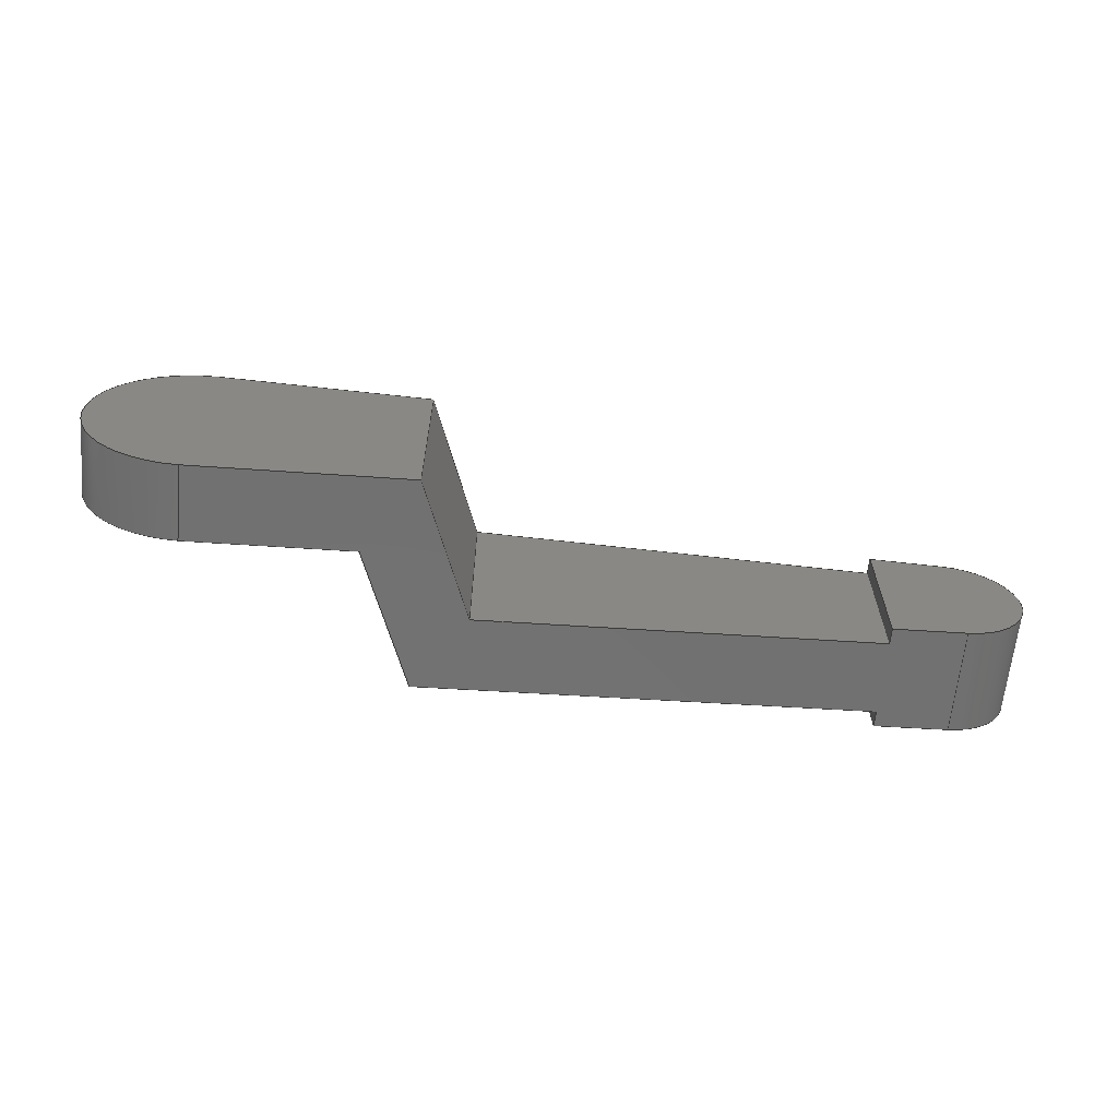
<metadata>
{"format":"step","ext":"step","renderer":"f3d","projection":"perspective","resolution":1024,"background":"white","views":[{"elev":-63.4,"azim":-5.3,"up":"+Z"}]}
</metadata>
<code>
ISO-10303-21;
DATA;
#1=MECHANICAL_DESIGN_GEOMETRIC_PRESENTATION_REPRESENTATION('',(#4),#442);
#2=SHAPE_REPRESENTATION_RELATIONSHIP('SRR','None',#449,#3);
#3=ADVANCED_BREP_SHAPE_REPRESENTATION('',(#5),#441);
#4=STYLED_ITEM('',(#459),#5);
#5=MANIFOLD_SOLID_BREP('Body1',#262);
#6=CIRCLE('',#278,1.3);
#7=CIRCLE('',#279,1.3);
#8=CIRCLE('',#282,2);
#9=CIRCLE('',#283,2);
#10=CYLINDRICAL_SURFACE('',#277,1.3);
#11=CYLINDRICAL_SURFACE('',#281,2);
#12=FACE_OUTER_BOUND('',#26,.T.);
#13=FACE_OUTER_BOUND('',#27,.T.);
#14=FACE_OUTER_BOUND('',#28,.T.);
#15=FACE_OUTER_BOUND('',#29,.T.);
#16=FACE_OUTER_BOUND('',#30,.T.);
#17=FACE_OUTER_BOUND('',#31,.T.);
#18=FACE_OUTER_BOUND('',#32,.T.);
#19=FACE_OUTER_BOUND('',#33,.T.);
#20=FACE_OUTER_BOUND('',#34,.T.);
#21=FACE_OUTER_BOUND('',#35,.T.);
#22=FACE_OUTER_BOUND('',#36,.T.);
#23=FACE_OUTER_BOUND('',#37,.T.);
#24=FACE_OUTER_BOUND('',#38,.T.);
#25=FACE_OUTER_BOUND('',#39,.T.);
#26=EDGE_LOOP('',(#164,#165,#166,#167,#168,#169,#170,#171,#172,#173,#174,
#175));
#27=EDGE_LOOP('',(#176,#177,#178,#179));
#28=EDGE_LOOP('',(#180,#181,#182,#183,#184,#185,#186,#187,#188,#189,#190,
#191));
#29=EDGE_LOOP('',(#192,#193,#194,#195));
#30=EDGE_LOOP('',(#196,#197,#198,#199));
#31=EDGE_LOOP('',(#200,#201,#202,#203));
#32=EDGE_LOOP('',(#204,#205,#206,#207));
#33=EDGE_LOOP('',(#208,#209,#210,#211));
#34=EDGE_LOOP('',(#212,#213,#214,#215));
#35=EDGE_LOOP('',(#216,#217,#218,#219));
#36=EDGE_LOOP('',(#220,#221,#222,#223));
#37=EDGE_LOOP('',(#224,#225,#226,#227));
#38=EDGE_LOOP('',(#228,#229,#230,#231));
#39=EDGE_LOOP('',(#232,#233,#234,#235));
#40=LINE('',#368,#72);
#41=LINE('',#370,#73);
#42=LINE('',#372,#74);
#43=LINE('',#374,#75);
#44=LINE('',#376,#76);
#45=LINE('',#378,#77);
#46=LINE('',#380,#78);
#47=LINE('',#382,#79);
#48=LINE('',#384,#80);
#49=LINE('',#386,#81);
#50=LINE('',#388,#82);
#51=LINE('',#389,#83);
#52=LINE('',#395,#84);
#53=LINE('',#398,#85);
#54=LINE('',#400,#86);
#55=LINE('',#402,#87);
#56=LINE('',#404,#88);
#57=LINE('',#406,#89);
#58=LINE('',#408,#90);
#59=LINE('',#410,#91);
#60=LINE('',#412,#92);
#61=LINE('',#414,#93);
#62=LINE('',#416,#94);
#63=LINE('',#417,#95);
#64=LINE('',#422,#96);
#65=LINE('',#424,#97);
#66=LINE('',#425,#98);
#67=LINE('',#427,#99);
#68=LINE('',#429,#100);
#69=LINE('',#433,#101);
#70=LINE('',#435,#102);
#71=LINE('',#437,#103);
#72=VECTOR('',#298,1);
#73=VECTOR('',#299,1);
#74=VECTOR('',#300,1);
#75=VECTOR('',#301,1);
#76=VECTOR('',#302,1);
#77=VECTOR('',#303,1);
#78=VECTOR('',#304,1);
#79=VECTOR('',#305,1);
#80=VECTOR('',#306,1);
#81=VECTOR('',#307,1);
#82=VECTOR('',#308,1);
#83=VECTOR('',#309,1);
#84=VECTOR('',#316,1);
#85=VECTOR('',#319,1);
#86=VECTOR('',#320,1);
#87=VECTOR('',#321,1);
#88=VECTOR('',#322,1);
#89=VECTOR('',#323,1);
#90=VECTOR('',#324,1);
#91=VECTOR('',#325,1);
#92=VECTOR('',#326,1);
#93=VECTOR('',#327,1);
#94=VECTOR('',#328,1);
#95=VECTOR('',#329,1);
#96=VECTOR('',#338,1);
#97=VECTOR('',#341,1);
#98=VECTOR('',#342,1);
#99=VECTOR('',#345,1);
#100=VECTOR('',#348,1);
#101=VECTOR('',#355,1);
#102=VECTOR('',#358,1);
#103=VECTOR('',#361,1);
#104=VERTEX_POINT('',#366);
#105=VERTEX_POINT('',#367);
#106=VERTEX_POINT('',#369);
#107=VERTEX_POINT('',#371);
#108=VERTEX_POINT('',#373);
#109=VERTEX_POINT('',#375);
#110=VERTEX_POINT('',#377);
#111=VERTEX_POINT('',#379);
#112=VERTEX_POINT('',#381);
#113=VERTEX_POINT('',#383);
#114=VERTEX_POINT('',#385);
#115=VERTEX_POINT('',#387);
#116=VERTEX_POINT('',#391);
#117=VERTEX_POINT('',#393);
#118=VERTEX_POINT('',#397);
#119=VERTEX_POINT('',#399);
#120=VERTEX_POINT('',#401);
#121=VERTEX_POINT('',#403);
#122=VERTEX_POINT('',#405);
#123=VERTEX_POINT('',#407);
#124=VERTEX_POINT('',#409);
#125=VERTEX_POINT('',#411);
#126=VERTEX_POINT('',#413);
#127=VERTEX_POINT('',#415);
#128=EDGE_CURVE('',#104,#105,#40,.T.);
#129=EDGE_CURVE('',#105,#106,#41,.T.);
#130=EDGE_CURVE('',#106,#107,#42,.T.);
#131=EDGE_CURVE('',#107,#108,#43,.T.);
#132=EDGE_CURVE('',#108,#109,#44,.T.);
#133=EDGE_CURVE('',#109,#110,#45,.T.);
#134=EDGE_CURVE('',#110,#111,#46,.T.);
#135=EDGE_CURVE('',#111,#112,#47,.T.);
#136=EDGE_CURVE('',#112,#113,#48,.T.);
#137=EDGE_CURVE('',#113,#114,#49,.T.);
#138=EDGE_CURVE('',#114,#115,#50,.T.);
#139=EDGE_CURVE('',#104,#115,#51,.T.);
#140=EDGE_CURVE('',#116,#104,#6,.T.);
#141=EDGE_CURVE('',#115,#117,#7,.T.);
#142=EDGE_CURVE('',#116,#117,#52,.T.);
#143=EDGE_CURVE('',#118,#116,#53,.T.);
#144=EDGE_CURVE('',#117,#119,#54,.T.);
#145=EDGE_CURVE('',#119,#120,#55,.T.);
#146=EDGE_CURVE('',#120,#121,#56,.T.);
#147=EDGE_CURVE('',#121,#122,#57,.T.);
#148=EDGE_CURVE('',#122,#123,#58,.T.);
#149=EDGE_CURVE('',#123,#124,#59,.T.);
#150=EDGE_CURVE('',#124,#125,#60,.T.);
#151=EDGE_CURVE('',#125,#126,#61,.T.);
#152=EDGE_CURVE('',#126,#127,#62,.T.);
#153=EDGE_CURVE('',#127,#118,#63,.T.);
#154=EDGE_CURVE('',#123,#110,#8,.T.);
#155=EDGE_CURVE('',#109,#124,#9,.T.);
#156=EDGE_CURVE('',#105,#118,#64,.T.);
#157=EDGE_CURVE('',#113,#120,#65,.T.);
#158=EDGE_CURVE('',#114,#119,#66,.T.);
#159=EDGE_CURVE('',#112,#121,#67,.T.);
#160=EDGE_CURVE('',#111,#122,#68,.T.);
#161=EDGE_CURVE('',#106,#127,#69,.T.);
#162=EDGE_CURVE('',#107,#126,#70,.T.);
#163=EDGE_CURVE('',#108,#125,#71,.T.);
#164=ORIENTED_EDGE('',*,*,#128,.T.);
#165=ORIENTED_EDGE('',*,*,#129,.T.);
#166=ORIENTED_EDGE('',*,*,#130,.T.);
#167=ORIENTED_EDGE('',*,*,#131,.T.);
#168=ORIENTED_EDGE('',*,*,#132,.T.);
#169=ORIENTED_EDGE('',*,*,#133,.T.);
#170=ORIENTED_EDGE('',*,*,#134,.T.);
#171=ORIENTED_EDGE('',*,*,#135,.T.);
#172=ORIENTED_EDGE('',*,*,#136,.T.);
#173=ORIENTED_EDGE('',*,*,#137,.T.);
#174=ORIENTED_EDGE('',*,*,#138,.T.);
#175=ORIENTED_EDGE('',*,*,#139,.F.);
#176=ORIENTED_EDGE('',*,*,#140,.T.);
#177=ORIENTED_EDGE('',*,*,#139,.T.);
#178=ORIENTED_EDGE('',*,*,#141,.T.);
#179=ORIENTED_EDGE('',*,*,#142,.F.);
#180=ORIENTED_EDGE('',*,*,#143,.T.);
#181=ORIENTED_EDGE('',*,*,#142,.T.);
#182=ORIENTED_EDGE('',*,*,#144,.T.);
#183=ORIENTED_EDGE('',*,*,#145,.T.);
#184=ORIENTED_EDGE('',*,*,#146,.T.);
#185=ORIENTED_EDGE('',*,*,#147,.T.);
#186=ORIENTED_EDGE('',*,*,#148,.T.);
#187=ORIENTED_EDGE('',*,*,#149,.T.);
#188=ORIENTED_EDGE('',*,*,#150,.T.);
#189=ORIENTED_EDGE('',*,*,#151,.T.);
#190=ORIENTED_EDGE('',*,*,#152,.T.);
#191=ORIENTED_EDGE('',*,*,#153,.T.);
#192=ORIENTED_EDGE('',*,*,#154,.T.);
#193=ORIENTED_EDGE('',*,*,#133,.F.);
#194=ORIENTED_EDGE('',*,*,#155,.T.);
#195=ORIENTED_EDGE('',*,*,#149,.F.);
#196=ORIENTED_EDGE('',*,*,#128,.F.);
#197=ORIENTED_EDGE('',*,*,#140,.F.);
#198=ORIENTED_EDGE('',*,*,#143,.F.);
#199=ORIENTED_EDGE('',*,*,#156,.F.);
#200=ORIENTED_EDGE('',*,*,#137,.F.);
#201=ORIENTED_EDGE('',*,*,#157,.T.);
#202=ORIENTED_EDGE('',*,*,#145,.F.);
#203=ORIENTED_EDGE('',*,*,#158,.F.);
#204=ORIENTED_EDGE('',*,*,#136,.F.);
#205=ORIENTED_EDGE('',*,*,#159,.T.);
#206=ORIENTED_EDGE('',*,*,#146,.F.);
#207=ORIENTED_EDGE('',*,*,#157,.F.);
#208=ORIENTED_EDGE('',*,*,#135,.F.);
#209=ORIENTED_EDGE('',*,*,#160,.T.);
#210=ORIENTED_EDGE('',*,*,#147,.F.);
#211=ORIENTED_EDGE('',*,*,#159,.F.);
#212=ORIENTED_EDGE('',*,*,#134,.F.);
#213=ORIENTED_EDGE('',*,*,#154,.F.);
#214=ORIENTED_EDGE('',*,*,#148,.F.);
#215=ORIENTED_EDGE('',*,*,#160,.F.);
#216=ORIENTED_EDGE('',*,*,#138,.F.);
#217=ORIENTED_EDGE('',*,*,#158,.T.);
#218=ORIENTED_EDGE('',*,*,#144,.F.);
#219=ORIENTED_EDGE('',*,*,#141,.F.);
#220=ORIENTED_EDGE('',*,*,#129,.F.);
#221=ORIENTED_EDGE('',*,*,#156,.T.);
#222=ORIENTED_EDGE('',*,*,#153,.F.);
#223=ORIENTED_EDGE('',*,*,#161,.F.);
#224=ORIENTED_EDGE('',*,*,#130,.F.);
#225=ORIENTED_EDGE('',*,*,#161,.T.);
#226=ORIENTED_EDGE('',*,*,#152,.F.);
#227=ORIENTED_EDGE('',*,*,#162,.F.);
#228=ORIENTED_EDGE('',*,*,#131,.F.);
#229=ORIENTED_EDGE('',*,*,#162,.T.);
#230=ORIENTED_EDGE('',*,*,#151,.F.);
#231=ORIENTED_EDGE('',*,*,#163,.F.);
#232=ORIENTED_EDGE('',*,*,#132,.F.);
#233=ORIENTED_EDGE('',*,*,#163,.T.);
#234=ORIENTED_EDGE('',*,*,#150,.F.);
#235=ORIENTED_EDGE('',*,*,#155,.F.);
#236=PLANE('',#276);
#237=PLANE('',#280);
#238=PLANE('',#284);
#239=PLANE('',#285);
#240=PLANE('',#286);
#241=PLANE('',#287);
#242=PLANE('',#288);
#243=PLANE('',#289);
#244=PLANE('',#290);
#245=PLANE('',#291);
#246=PLANE('',#292);
#247=PLANE('',#293);
#248=ADVANCED_FACE('',(#12),#236,.T.);
#249=ADVANCED_FACE('',(#13),#10,.T.);
#250=ADVANCED_FACE('',(#14),#237,.T.);
#251=ADVANCED_FACE('',(#15),#11,.T.);
#252=ADVANCED_FACE('',(#16),#238,.T.);
#253=ADVANCED_FACE('',(#17),#239,.T.);
#254=ADVANCED_FACE('',(#18),#240,.T.);
#255=ADVANCED_FACE('',(#19),#241,.T.);
#256=ADVANCED_FACE('',(#20),#242,.T.);
#257=ADVANCED_FACE('',(#21),#243,.T.);
#258=ADVANCED_FACE('',(#22),#244,.T.);
#259=ADVANCED_FACE('',(#23),#245,.T.);
#260=ADVANCED_FACE('',(#24),#246,.T.);
#261=ADVANCED_FACE('',(#25),#247,.T.);
#262=CLOSED_SHELL('',(#248,#249,#250,#251,#252,#253,#254,#255,#256,#257,
#258,#259,#260,#261));
#263=DERIVED_UNIT_ELEMENT(#265,1);
#264=DERIVED_UNIT_ELEMENT(#444,3);
#265=(
MASS_UNIT()
NAMED_UNIT(*)
SI_UNIT(.KILO.,.GRAM.)
);
#266=DERIVED_UNIT((#263,#264));
#267=MEASURE_REPRESENTATION_ITEM('density measure',
POSITIVE_RATIO_MEASURE(7850),#266);
#268=PROPERTY_DEFINITION_REPRESENTATION(#273,#270);
#269=PROPERTY_DEFINITION_REPRESENTATION(#274,#271);
#270=REPRESENTATION('material name',(#272),#441);
#271=REPRESENTATION('density',(#267),#441);
#272=DESCRIPTIVE_REPRESENTATION_ITEM('Steel','Steel');
#273=PROPERTY_DEFINITION('material property','material name',#451);
#274=PROPERTY_DEFINITION('material property','density of part',#451);
#275=AXIS2_PLACEMENT_3D('placement',#364,#294,#295);
#276=AXIS2_PLACEMENT_3D('',#365,#296,#297);
#277=AXIS2_PLACEMENT_3D('',#390,#310,#311);
#278=AXIS2_PLACEMENT_3D('',#392,#312,#313);
#279=AXIS2_PLACEMENT_3D('',#394,#314,#315);
#280=AXIS2_PLACEMENT_3D('',#396,#317,#318);
#281=AXIS2_PLACEMENT_3D('',#418,#330,#331);
#282=AXIS2_PLACEMENT_3D('',#419,#332,#333);
#283=AXIS2_PLACEMENT_3D('',#420,#334,#335);
#284=AXIS2_PLACEMENT_3D('',#421,#336,#337);
#285=AXIS2_PLACEMENT_3D('',#423,#339,#340);
#286=AXIS2_PLACEMENT_3D('',#426,#343,#344);
#287=AXIS2_PLACEMENT_3D('',#428,#346,#347);
#288=AXIS2_PLACEMENT_3D('',#430,#349,#350);
#289=AXIS2_PLACEMENT_3D('',#431,#351,#352);
#290=AXIS2_PLACEMENT_3D('',#432,#353,#354);
#291=AXIS2_PLACEMENT_3D('',#434,#356,#357);
#292=AXIS2_PLACEMENT_3D('',#436,#359,#360);
#293=AXIS2_PLACEMENT_3D('',#438,#362,#363);
#294=DIRECTION('axis',(0,0,1));
#295=DIRECTION('refdir',(1,0,0));
#296=DIRECTION('center_axis',(0.05077,0,-0.9987));
#297=DIRECTION('ref_axis',(-0.9987,0,-0.05077));
#298=DIRECTION('',(-0.9987,0,-0.05077));
#299=DIRECTION('',(0,1,0));
#300=DIRECTION('',(-0.9987,0,-0.05077));
#301=DIRECTION('',(-0.3583,-0.9334,-0.01822));
#302=DIRECTION('',(-0.9987,0,-0.05077));
#303=DIRECTION('',(0,1,0));
#304=DIRECTION('',(0.9987,0,0.05077));
#305=DIRECTION('',(0.3583,0.9334,0.01822));
#306=DIRECTION('',(0.9987,0,0.05077));
#307=DIRECTION('',(0,1,0));
#308=DIRECTION('',(0.9987,0,0.05077));
#309=DIRECTION('',(0,1,0));
#310=DIRECTION('center_axis',(0,1,0));
#311=DIRECTION('ref_axis',(1,0,0));
#312=DIRECTION('center_axis',(0,1,0));
#313=DIRECTION('ref_axis',(1,0,0));
#314=DIRECTION('center_axis',(0,-1,0));
#315=DIRECTION('ref_axis',(1,0,0));
#316=DIRECTION('',(0,1,0));
#317=DIRECTION('center_axis',(0.05077,0,0.9987));
#318=DIRECTION('ref_axis',(0.9987,0,-0.05077));
#319=DIRECTION('',(0.9987,0,-0.05077));
#320=DIRECTION('',(-0.9987,0,0.05077));
#321=DIRECTION('',(0,-1,0));
#322=DIRECTION('',(-0.9987,0,0.05077));
#323=DIRECTION('',(-0.3583,-0.9334,0.01822));
#324=DIRECTION('',(-0.9987,0,0.05077));
#325=DIRECTION('',(0,-1,0));
#326=DIRECTION('',(0.9987,0,-0.05077));
#327=DIRECTION('',(0.3583,0.9334,-0.01822));
#328=DIRECTION('',(0.9987,0,-0.05077));
#329=DIRECTION('',(0,-1,0));
#330=DIRECTION('center_axis',(0,1,0));
#331=DIRECTION('ref_axis',(-1,0,-1.225e-16));
#332=DIRECTION('center_axis',(0,-1,0));
#333=DIRECTION('ref_axis',(1,0,0));
#334=DIRECTION('center_axis',(0,1,0));
#335=DIRECTION('ref_axis',(1,0,0));
#336=DIRECTION('center_axis',(0,-1,0));
#337=DIRECTION('ref_axis',(1,0,0));
#338=DIRECTION('',(0,0,1));
#339=DIRECTION('center_axis',(-1,0,0));
#340=DIRECTION('ref_axis',(0,-1,0));
#341=DIRECTION('',(0,0,1));
#342=DIRECTION('',(0,0,1));
#343=DIRECTION('center_axis',(0,1,0));
#344=DIRECTION('ref_axis',(-1,0,0));
#345=DIRECTION('',(0,0,1));
#346=DIRECTION('center_axis',(-0.9336,0.3584,0));
#347=DIRECTION('ref_axis',(-0.3584,-0.9336,0));
#348=DIRECTION('',(0,0,1));
#349=DIRECTION('center_axis',(0,1,0));
#350=DIRECTION('ref_axis',(-1,0,0));
#351=DIRECTION('center_axis',(0,1,0));
#352=DIRECTION('ref_axis',(-1,0,0));
#353=DIRECTION('center_axis',(-1,0,0));
#354=DIRECTION('ref_axis',(0,-1,0));
#355=DIRECTION('',(0,0,1));
#356=DIRECTION('center_axis',(0,-1,0));
#357=DIRECTION('ref_axis',(1,0,0));
#358=DIRECTION('',(0,0,1));
#359=DIRECTION('center_axis',(0.9336,-0.3584,0));
#360=DIRECTION('ref_axis',(0.3584,0.9336,0));
#361=DIRECTION('',(0,0,1));
#362=DIRECTION('center_axis',(0,-1,0));
#363=DIRECTION('ref_axis',(1,0,0));
#364=CARTESIAN_POINT('',(0,0,0));
#365=CARTESIAN_POINT('Origin',(15.8,0,0.7017));
#366=CARTESIAN_POINT('',(15.8,2.3,0.7017));
#367=CARTESIAN_POINT('',(14.44,2.3,0.6322));
#368=CARTESIAN_POINT('',(15.1,2.3,0.6661));
#369=CARTESIAN_POINT('',(14.44,2.6,0.6322));
#370=CARTESIAN_POINT('',(14.44,1.3,0.6322));
#371=CARTESIAN_POINT('',(6.998,2.6,0.2541));
#372=CARTESIAN_POINT('',(11.39,2.6,0.4776));
#373=CARTESIAN_POINT('',(6,0,0.2034));
#374=CARTESIAN_POINT('',(6.63,1.642,0.2354));
#375=CARTESIAN_POINT('',(2,0,0));
#376=CARTESIAN_POINT('',(7.904,0,0.3001));
#377=CARTESIAN_POINT('',(2,1.4,0));
#378=CARTESIAN_POINT('',(2,1.075,0));
#379=CARTESIAN_POINT('',(5.038,1.4,0.1544));
#380=CARTESIAN_POINT('',(10.42,1.4,0.4279));
#381=CARTESIAN_POINT('',(6.036,4,0.2052));
#382=CARTESIAN_POINT('',(5.995,3.893,0.2031));
#383=CARTESIAN_POINT('',(14.44,4,0.6322));
#384=CARTESIAN_POINT('',(15.1,4,0.6661));
#385=CARTESIAN_POINT('',(14.44,4.3,0.6322));
#386=CARTESIAN_POINT('',(14.44,2.15,0.6322));
#387=CARTESIAN_POINT('',(15.8,4.3,0.7017));
#388=CARTESIAN_POINT('',(16.4,4.3,0.7321));
#389=CARTESIAN_POINT('',(15.8,0,0.7017));
#390=CARTESIAN_POINT('Origin',(15.74,0,2));
#391=CARTESIAN_POINT('',(15.8,2.3,3.298));
#392=CARTESIAN_POINT('Origin',(15.74,2.3,2));
#393=CARTESIAN_POINT('',(15.8,4.3,3.298));
#394=CARTESIAN_POINT('Origin',(15.74,4.3,2));
#395=CARTESIAN_POINT('',(15.8,0,3.298));
#396=CARTESIAN_POINT('Origin',(2,0,4));
#397=CARTESIAN_POINT('',(14.44,2.3,3.368));
#398=CARTESIAN_POINT('',(8.303,2.3,3.68));
#399=CARTESIAN_POINT('',(14.44,4.3,3.368));
#400=CARTESIAN_POINT('',(9.6,4.3,3.614));
#401=CARTESIAN_POINT('',(14.44,4,3.368));
#402=CARTESIAN_POINT('',(14.44,2.15,3.368));
#403=CARTESIAN_POINT('',(6.036,4,3.795));
#404=CARTESIAN_POINT('',(8.303,4,3.68));
#405=CARTESIAN_POINT('',(5.038,1.4,3.846));
#406=CARTESIAN_POINT('',(5.12,1.613,3.841));
#407=CARTESIAN_POINT('',(2,1.4,4));
#408=CARTESIAN_POINT('',(3.616,1.4,3.918));
#409=CARTESIAN_POINT('',(2,0,4));
#410=CARTESIAN_POINT('',(2,1.075,4));
#411=CARTESIAN_POINT('',(6,0,3.797));
#412=CARTESIAN_POINT('',(1.104,0,4.046));
#413=CARTESIAN_POINT('',(6.998,2.6,3.746));
#414=CARTESIAN_POINT('',(5.755,-0.6384,3.809));
#415=CARTESIAN_POINT('',(14.44,2.6,3.368));
#416=CARTESIAN_POINT('',(4.594,2.6,3.868));
#417=CARTESIAN_POINT('',(14.44,1.3,3.368));
#418=CARTESIAN_POINT('Origin',(2,0,2));
#419=CARTESIAN_POINT('Origin',(2,1.4,2));
#420=CARTESIAN_POINT('Origin',(2,0,2));
#421=CARTESIAN_POINT('Origin',(14.44,2.3,0));
#422=CARTESIAN_POINT('',(14.44,2.3,0));
#423=CARTESIAN_POINT('Origin',(14.44,4.3,0));
#424=CARTESIAN_POINT('',(14.44,4,0));
#425=CARTESIAN_POINT('',(14.44,4.3,0));
#426=CARTESIAN_POINT('Origin',(14.44,4,0));
#427=CARTESIAN_POINT('',(6.036,4,0));
#428=CARTESIAN_POINT('Origin',(6.036,4,0));
#429=CARTESIAN_POINT('',(5.038,1.4,0));
#430=CARTESIAN_POINT('Origin',(5.038,1.4,0));
#431=CARTESIAN_POINT('Origin',(17.04,4.3,0));
#432=CARTESIAN_POINT('Origin',(14.44,2.6,0));
#433=CARTESIAN_POINT('',(14.44,2.6,0));
#434=CARTESIAN_POINT('Origin',(6.998,2.6,0));
#435=CARTESIAN_POINT('',(6.998,2.6,0));
#436=CARTESIAN_POINT('Origin',(6,0,0));
#437=CARTESIAN_POINT('',(6,0,0));
#438=CARTESIAN_POINT('Origin',(0,0,0));
#439=UNCERTAINTY_MEASURE_WITH_UNIT(LENGTH_MEASURE(0.001),#443,
'DISTANCE_ACCURACY_VALUE',
'Maximum model space distance between geometric entities at asserted c
onnectivities');
#440=UNCERTAINTY_MEASURE_WITH_UNIT(LENGTH_MEASURE(0.001),#443,
'DISTANCE_ACCURACY_VALUE',
'Maximum model space distance between geometric entities at asserted c
onnectivities');
#441=(
GEOMETRIC_REPRESENTATION_CONTEXT(3)
GLOBAL_UNCERTAINTY_ASSIGNED_CONTEXT((#439))
GLOBAL_UNIT_ASSIGNED_CONTEXT((#443,#445,#446))
REPRESENTATION_CONTEXT('','3D')
);
#442=(
GEOMETRIC_REPRESENTATION_CONTEXT(3)
GLOBAL_UNCERTAINTY_ASSIGNED_CONTEXT((#440))
GLOBAL_UNIT_ASSIGNED_CONTEXT((#443,#445,#446))
REPRESENTATION_CONTEXT('','3D')
);
#443=(
LENGTH_UNIT()
NAMED_UNIT(*)
SI_UNIT(.CENTI.,.METRE.)
);
#444=(
LENGTH_UNIT()
NAMED_UNIT(*)
SI_UNIT($,.METRE.)
);
#445=(
NAMED_UNIT(*)
PLANE_ANGLE_UNIT()
SI_UNIT($,.RADIAN.)
);
#446=(
NAMED_UNIT(*)
SI_UNIT($,.STERADIAN.)
SOLID_ANGLE_UNIT()
);
#447=SHAPE_DEFINITION_REPRESENTATION(#448,#449);
#448=PRODUCT_DEFINITION_SHAPE('',$,#451);
#449=SHAPE_REPRESENTATION('',(#275),#441);
#450=PRODUCT_DEFINITION_CONTEXT('part definition',#455,'design');
#451=PRODUCT_DEFINITION('FusionComponent','FusionComponent',#452,#450);
#452=PRODUCT_DEFINITION_FORMATION('',$,#457);
#453=PRODUCT_RELATED_PRODUCT_CATEGORY('FusionComponent',
'FusionComponent',(#457));
#454=APPLICATION_PROTOCOL_DEFINITION('international standard',
'automotive_design',2009,#455);
#455=APPLICATION_CONTEXT(
'Core Data for Automotive Mechanical Design Process');
#456=PRODUCT_CONTEXT('part definition',#455,'mechanical');
#457=PRODUCT('FusionComponent','FusionComponent',$,(#456));
#458=PRESENTATION_STYLE_ASSIGNMENT((#460));
#459=PRESENTATION_STYLE_ASSIGNMENT((#461));
#460=SURFACE_STYLE_USAGE(.BOTH.,#462);
#461=SURFACE_STYLE_USAGE(.BOTH.,#463);
#462=SURFACE_SIDE_STYLE('',(#464));
#463=SURFACE_SIDE_STYLE('',(#465));
#464=SURFACE_STYLE_FILL_AREA(#466);
#465=SURFACE_STYLE_FILL_AREA(#467);
#466=FILL_AREA_STYLE('Steel - Satin',(#468));
#467=FILL_AREA_STYLE('Paint - Metallic (Blue)',(#469));
#468=FILL_AREA_STYLE_COLOUR('Steel - Satin',#470);
#469=FILL_AREA_STYLE_COLOUR('Paint - Metallic (Blue)',#471);
#470=COLOUR_RGB('Steel - Satin',0.6275,0.6275,0.6275);
#471=COLOUR_RGB('Paint - Metallic (Blue)',0.1882,0.2314,
0.5882);
ENDSEC;
END-ISO-10303-21;

</code>
